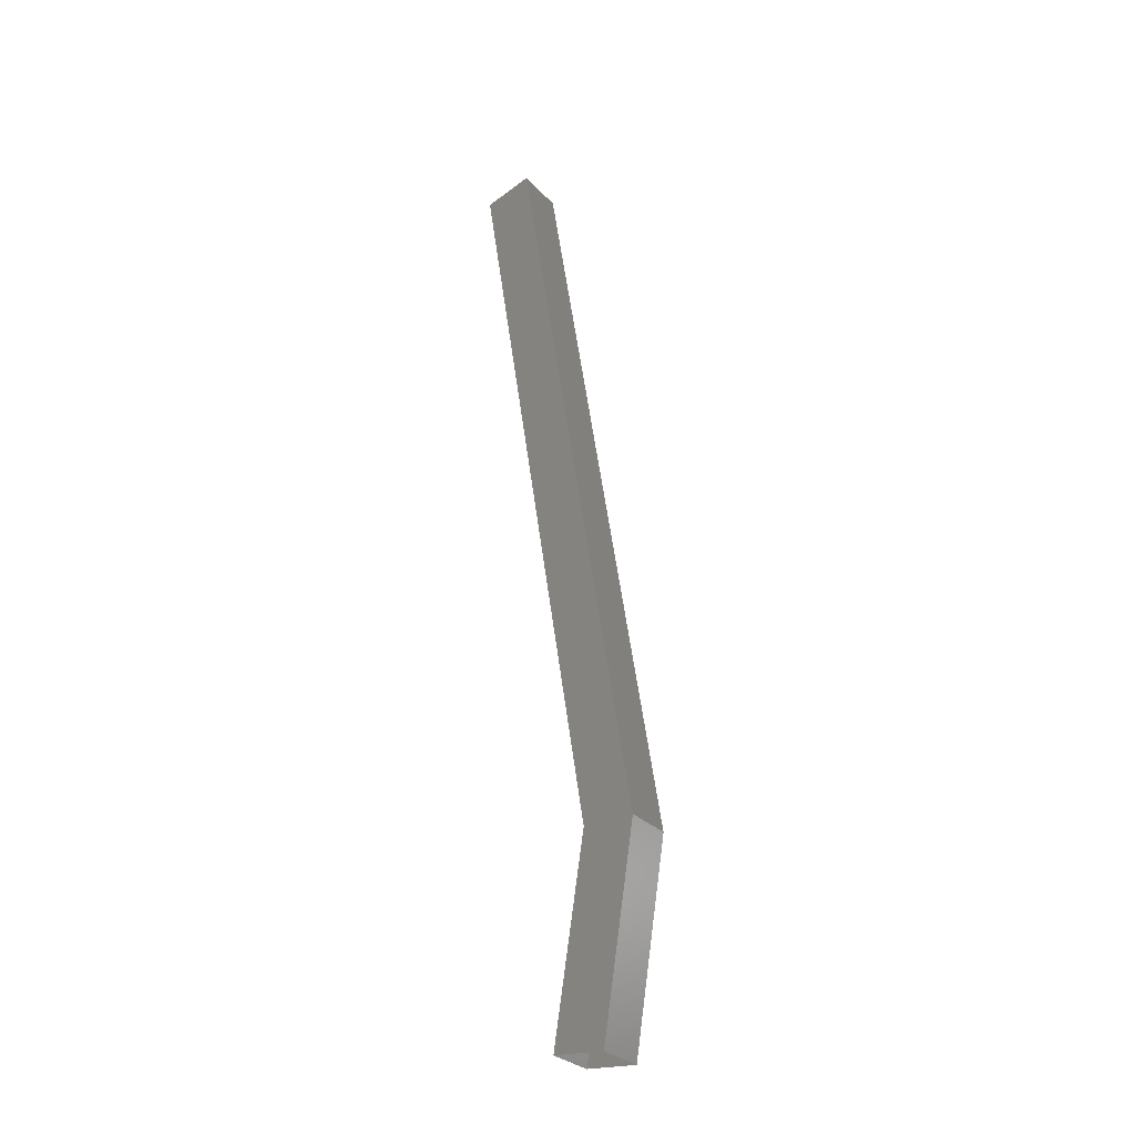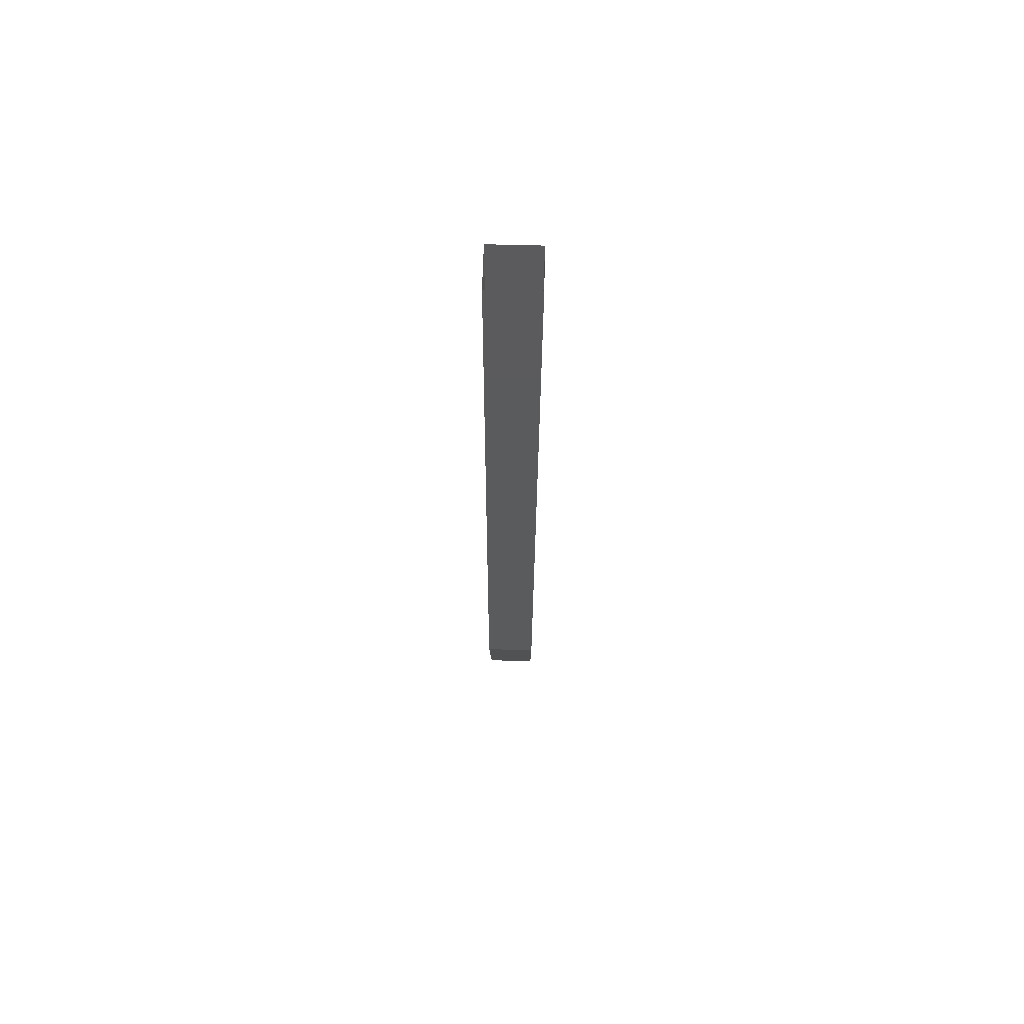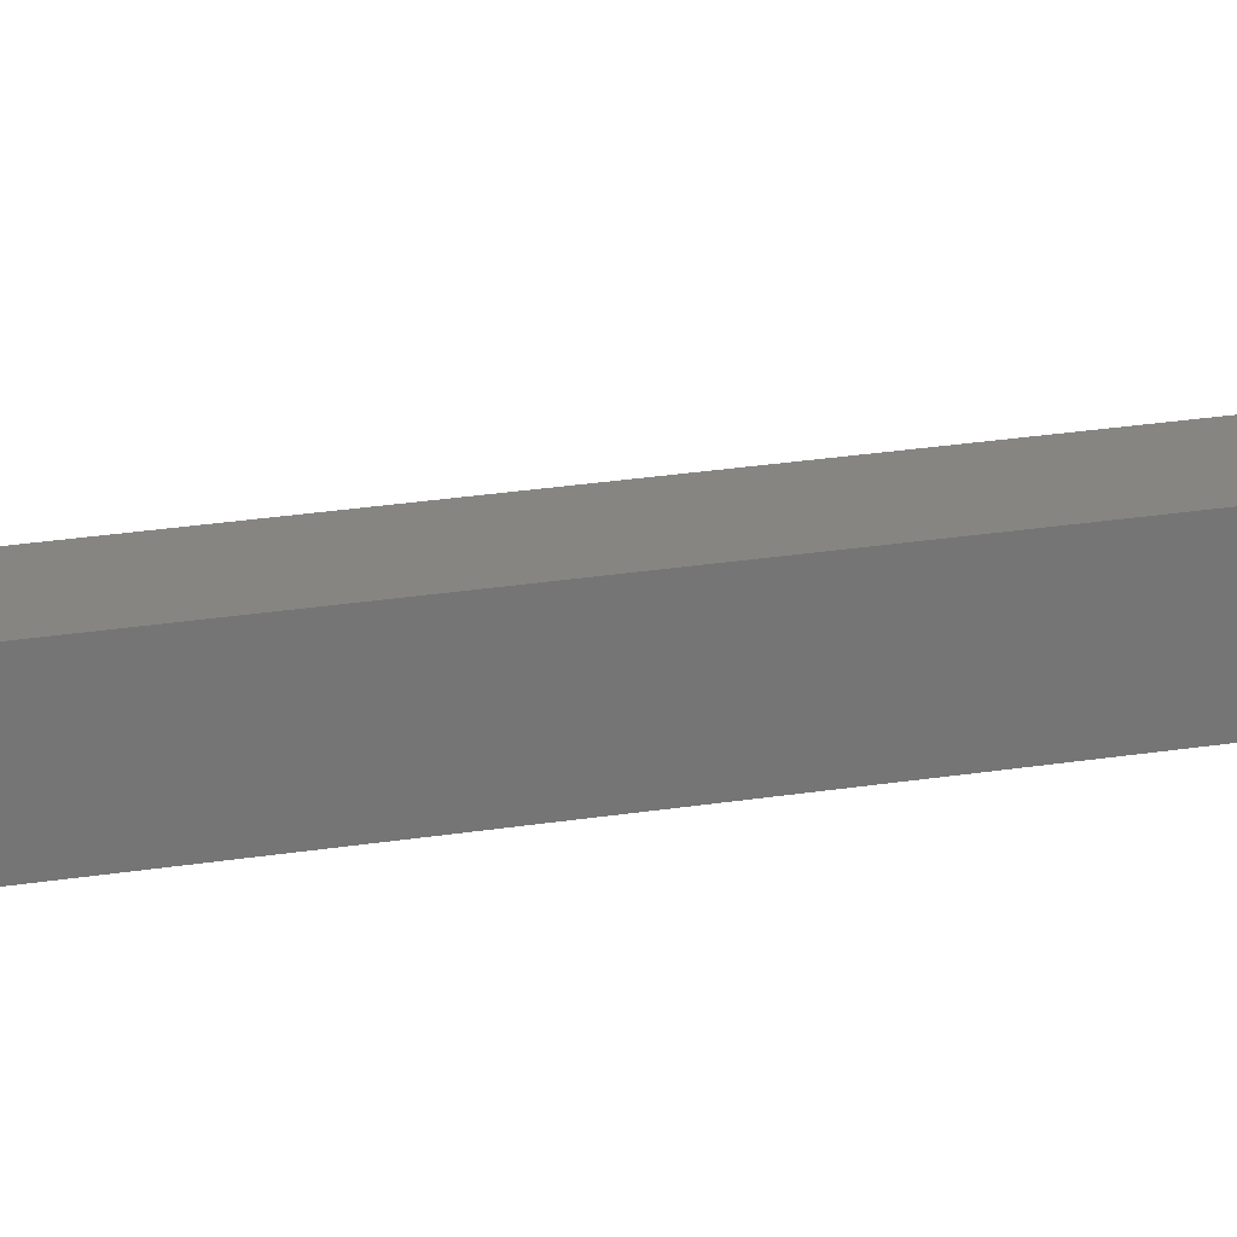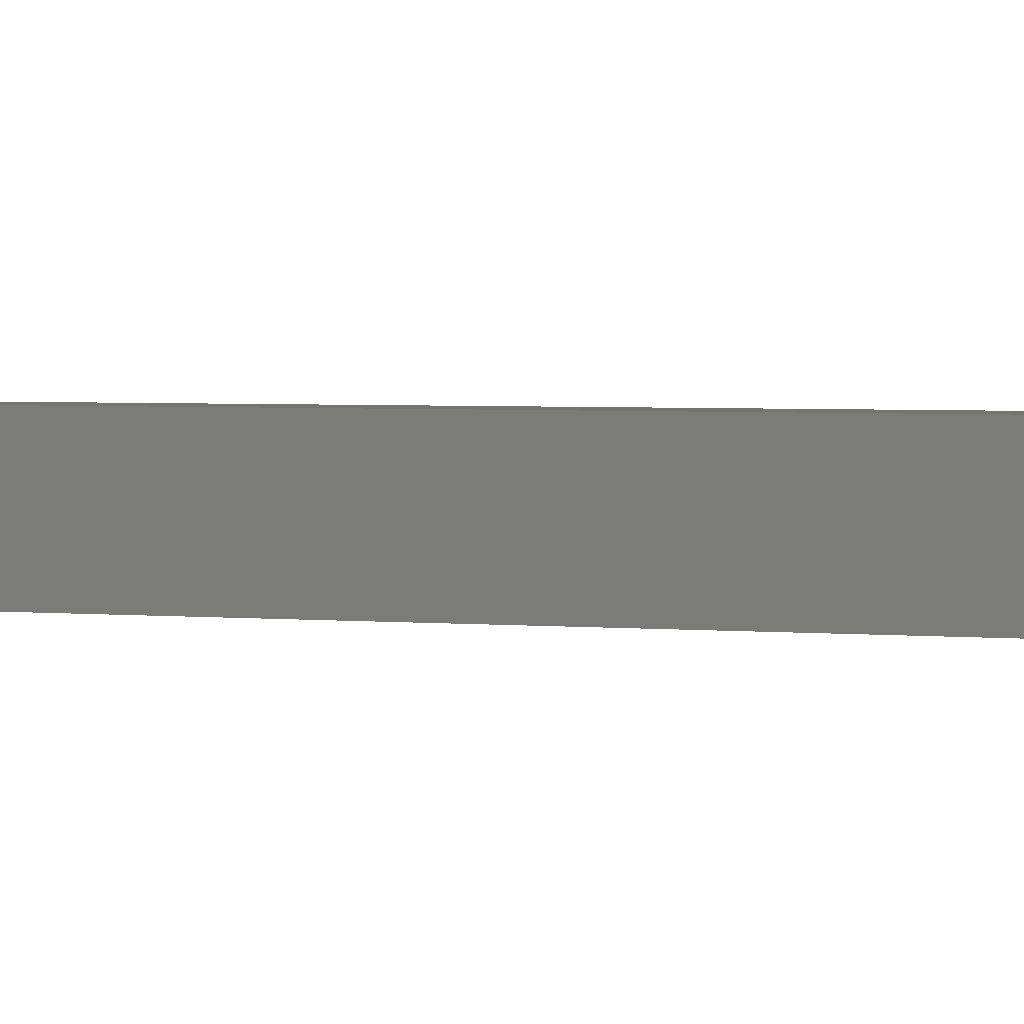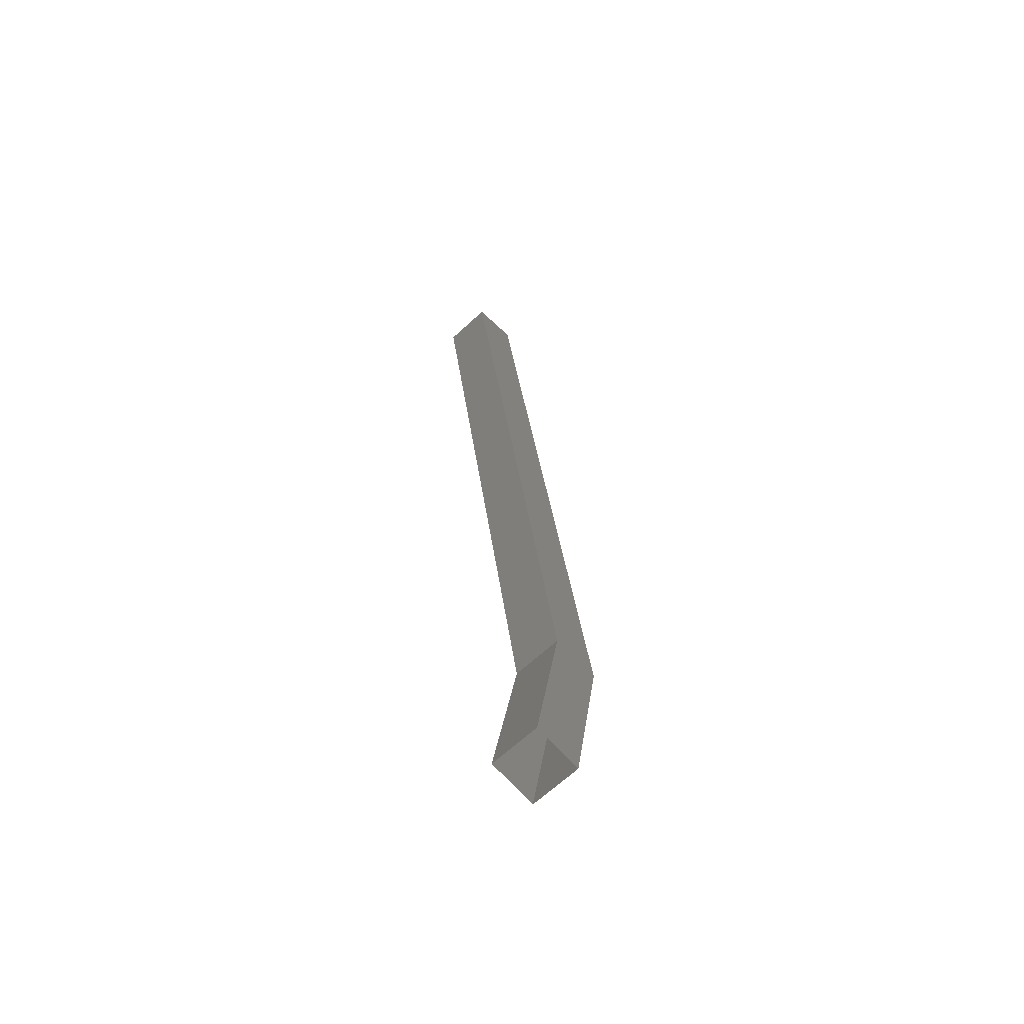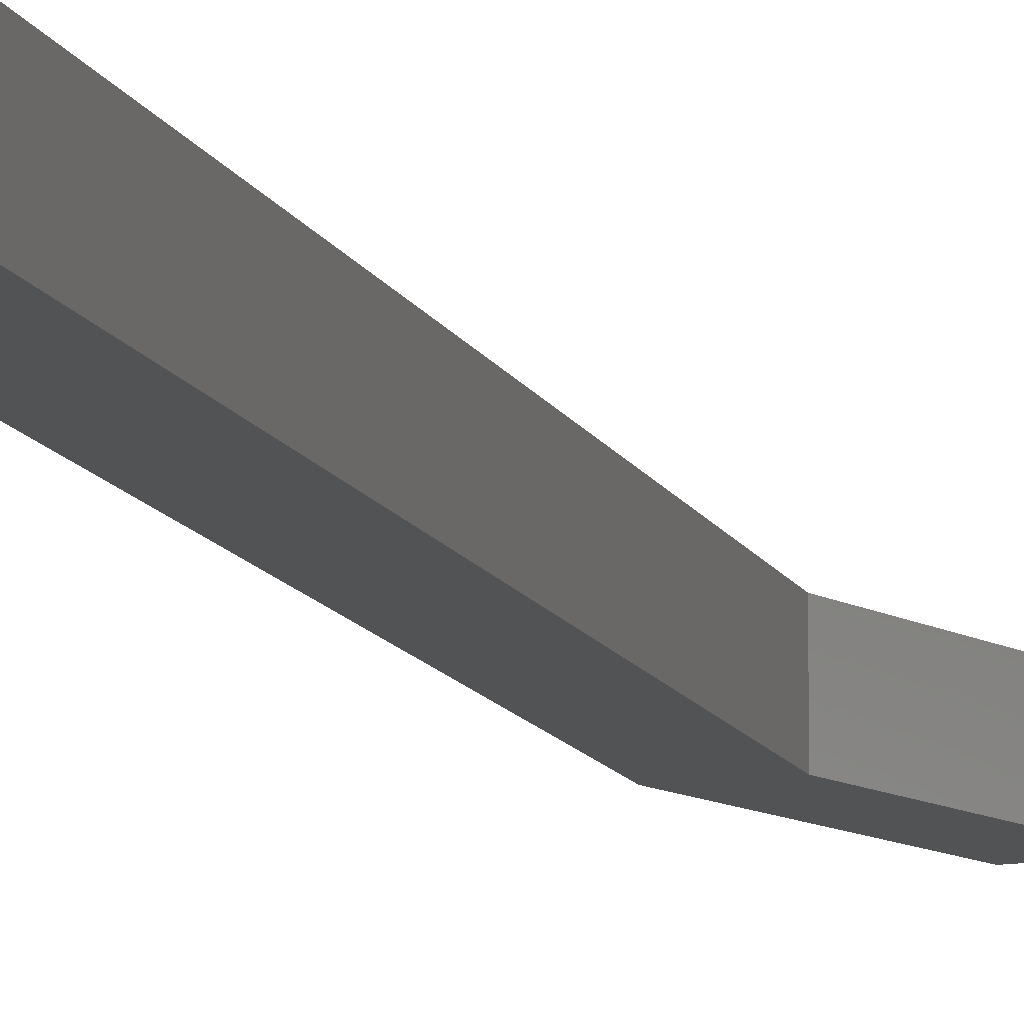
<metadata>
{"format":"stl","ext":"stl","renderer":"f3d","projection":"perspective","resolution":1024,"background":"white","views":[{"elev":-29.4,"azim":33.8,"up":"+Y"},{"elev":72.5,"azim":91.4,"up":"+Y"},{"elev":21.2,"azim":82.0,"up":"+Z"},{"elev":1.6,"azim":130.9,"up":"+Z"},{"elev":-66.7,"azim":-47.3,"up":"+Y"},{"elev":-10.0,"azim":-156.4,"up":"+Z"}]}
</metadata>
<code>
# stl→obj: 12 verts, 16 faces
v -884 15.09 73.64
v -881.7 3.2e-05 73.64
v -882.7 3.2e-05 73.64
v -882.3 -3.964 73.64
v -883.3 -3.887 73.64
v -883.3 -3.887 74.64
v -882.3 -3.964 74.64
v -882.7 3.2e-05 74.64
v -881.7 3.2e-05 74.64
v -884 15.09 74.64
v -885 14.79 74.64
v -885 14.79 73.64
f 1 2 3
f 3 2 4
f 4 5 3
f 6 7 8
f 8 7 9
f 9 10 8
f 11 8 10
f 12 1 3
f 1 10 9
f 1 9 2
f 2 9 7
f 7 4 2
f 11 12 8
f 8 12 3
f 3 6 8
f 5 6 3

</code>
